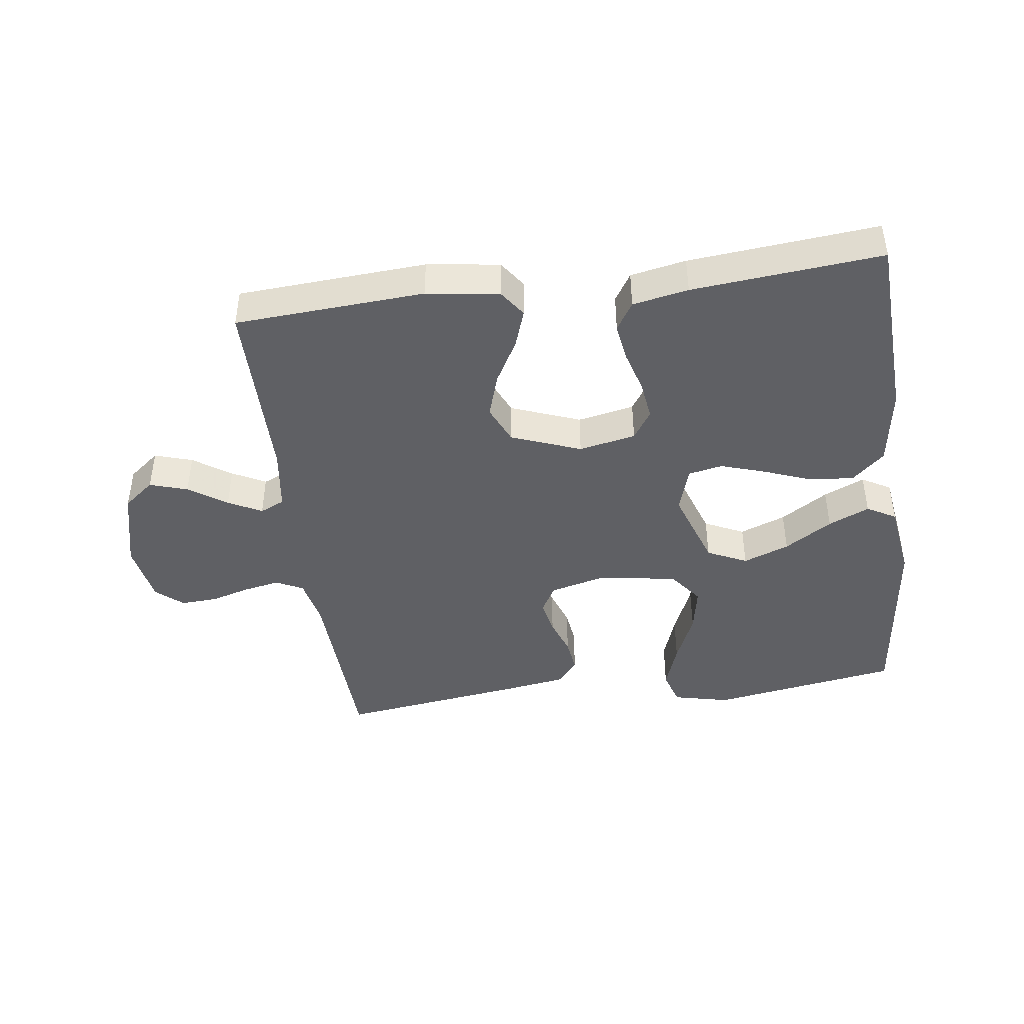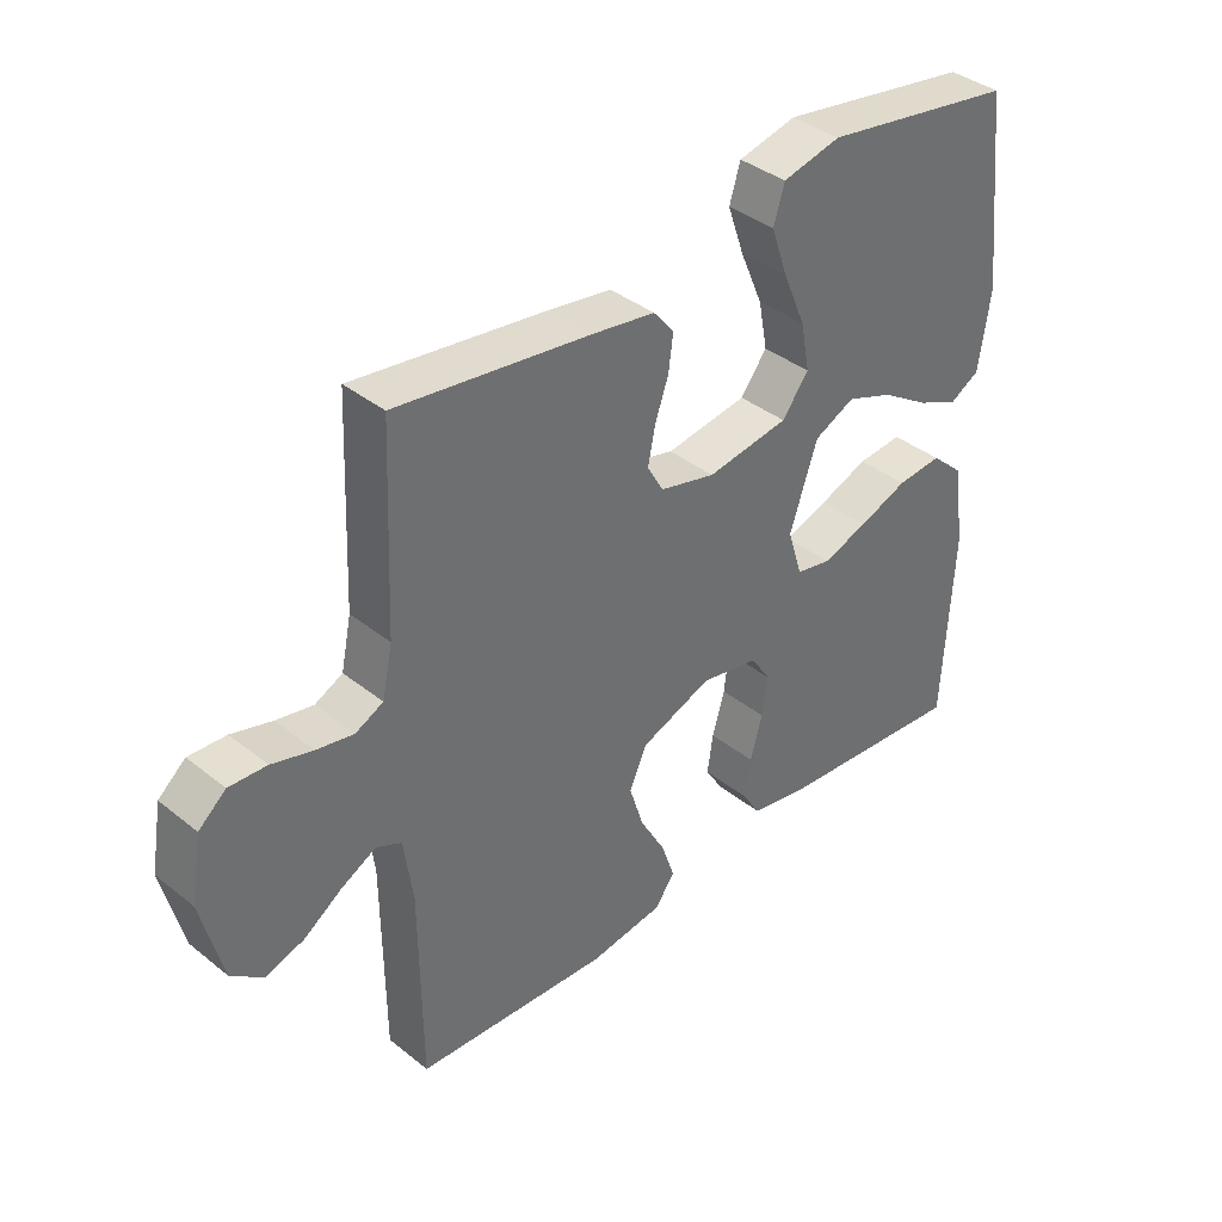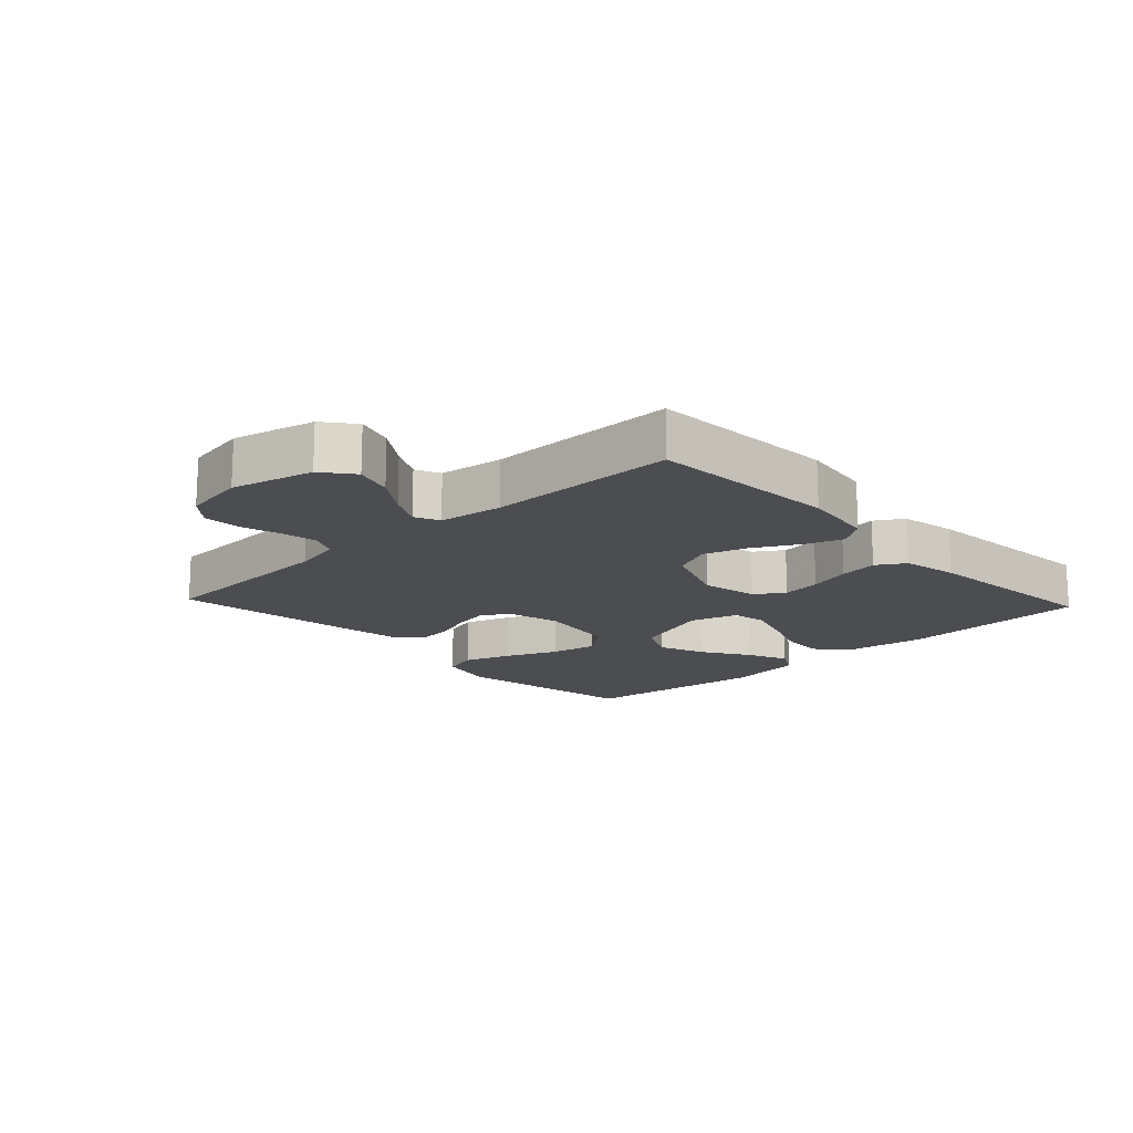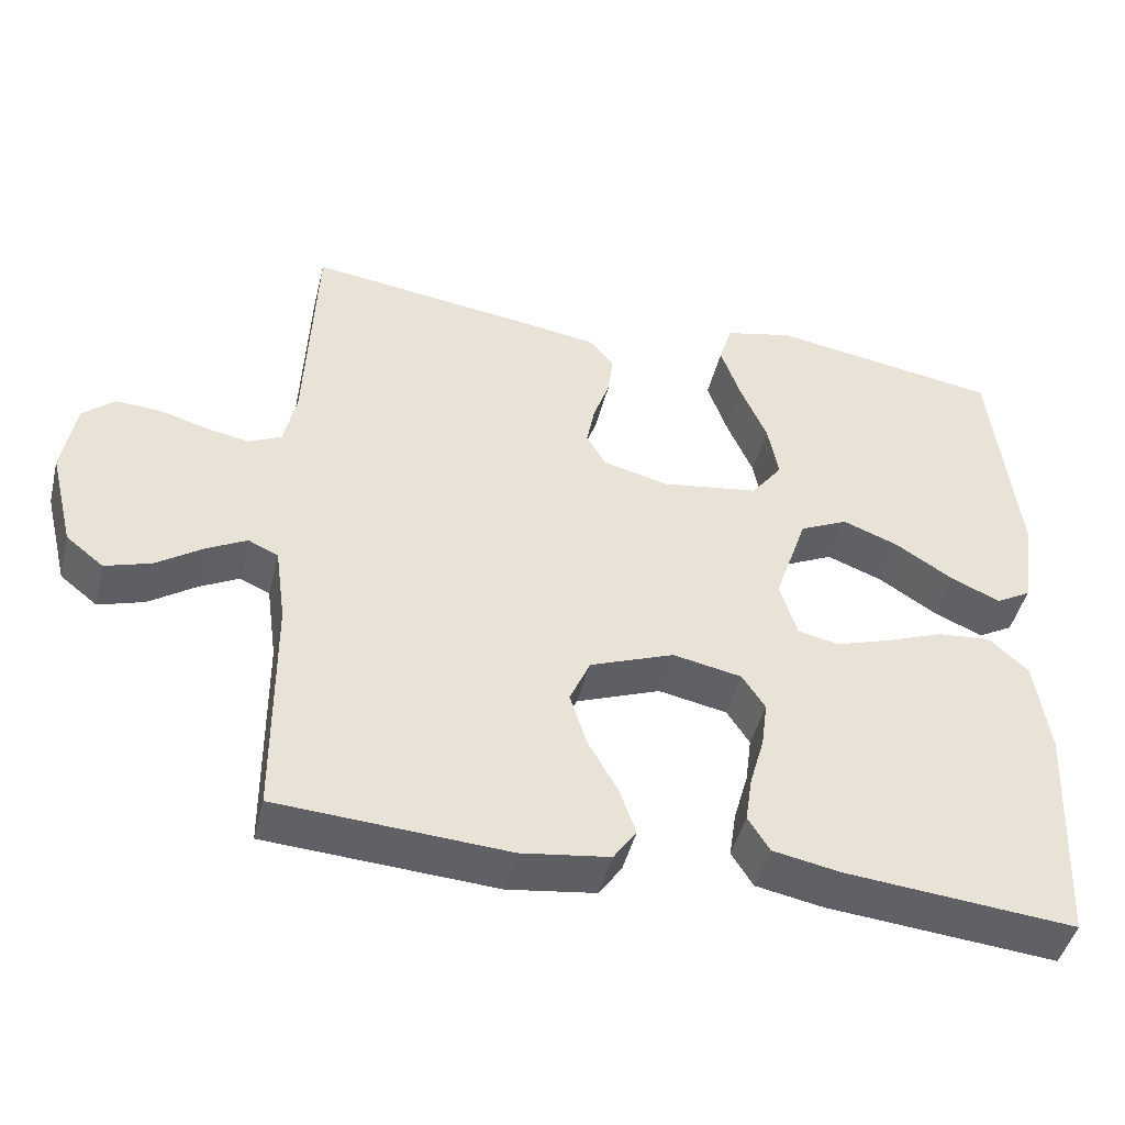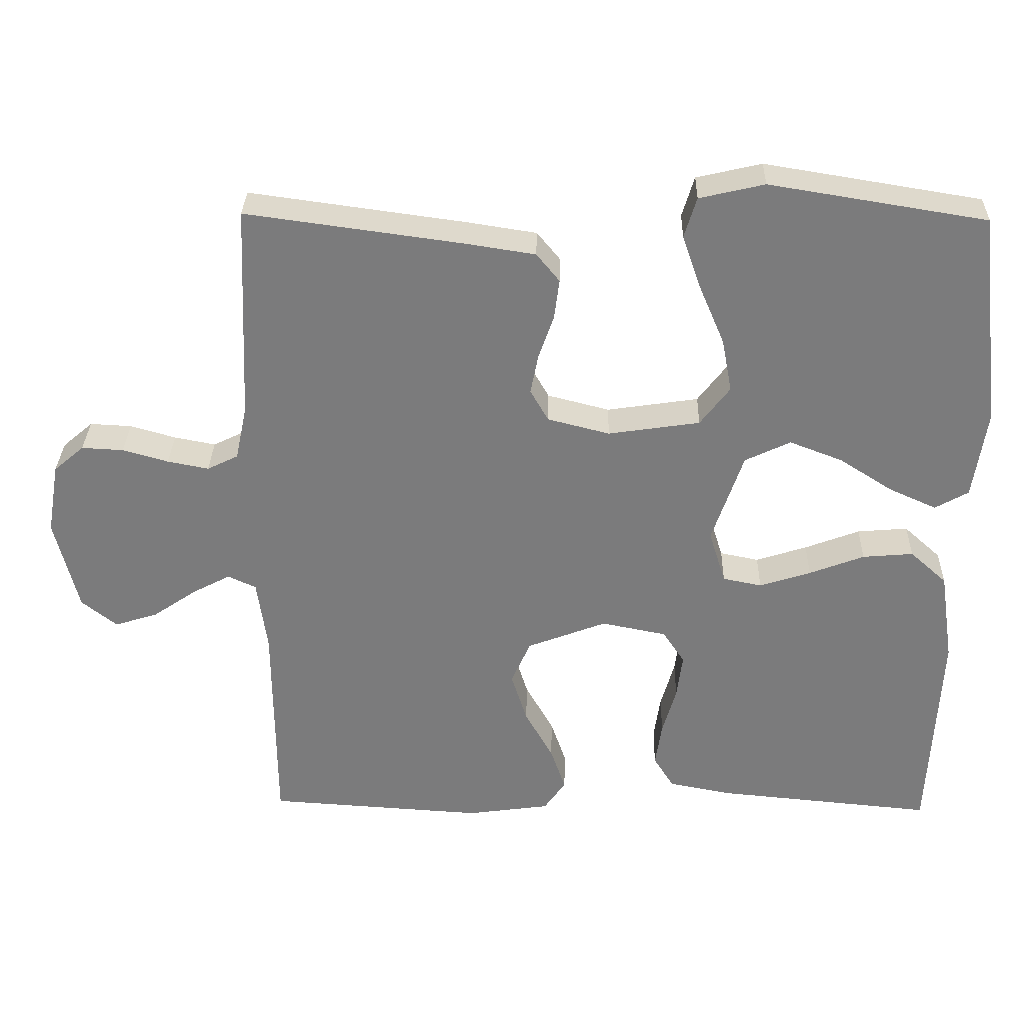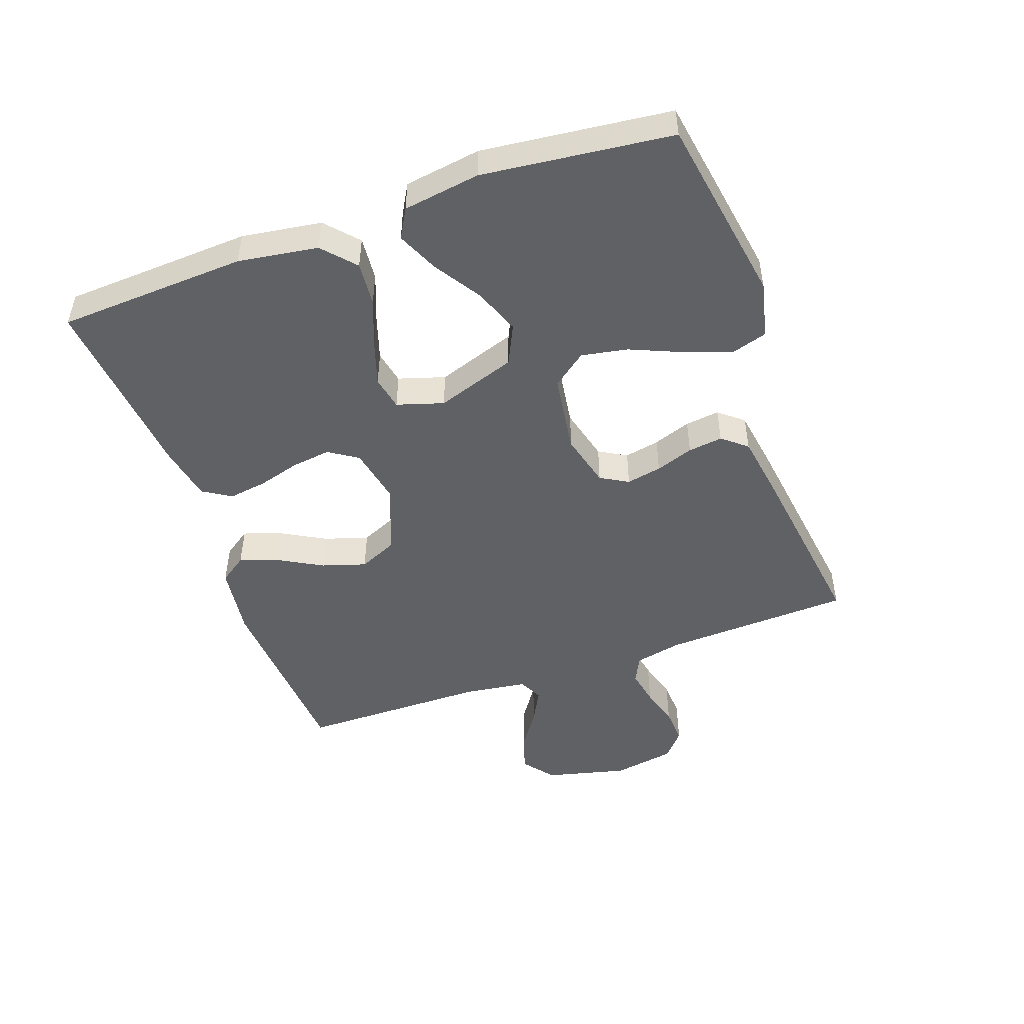
<metadata>
{"format":"obj","ext":"obj","renderer":"f3d","projection":"perspective","resolution":1024,"background":"white","views":[{"elev":-43.5,"azim":-172.3,"up":"+Y"},{"elev":38.3,"azim":135.2,"up":"+Z"},{"elev":-16.1,"azim":133.1,"up":"+Y"},{"elev":-45.7,"azim":166.3,"up":"+Z"},{"elev":31.4,"azim":-178.7,"up":"+Z"},{"elev":-48.7,"azim":-70.4,"up":"+Y"}]}
</metadata>
<code>
v -0.5 0.07 0.5
v -0.2 0.07 0.549
v -0.11 0.07 0.528
v -0.093 0.07 0.472
v -0.119 0.07 0.397
v -0.154 0.07 0.315
v -0.168 0.07 0.241
v -0.127 0.07 0.187
v 0 0.07 0.168
v 0.086 0.07 0.19
v 0.111 0.07 0.234
v 0.1 0.07 0.29
v 0.079 0.07 0.35
v 0.072 0.07 0.405
v 0.104 0.07 0.444
v 0.2 0.07 0.459
v 0.5 0.07 0.5
v 0.513 0.07 0.2
v 0.529 0.07 0.124
v 0.572 0.07 0.103
v 0.629 0.07 0.114
v 0.692 0.07 0.132
v 0.75 0.07 0.135
v 0.792 0.07 0.099
v 0.809 0.07 0
v 0.777 0.07 -0.13
v 0.728 0.07 -0.169
v 0.668 0.07 -0.15
v 0.608 0.07 -0.109
v 0.555 0.07 -0.081
v 0.516 0.07 -0.099
v 0.502 0.07 -0.2
v 0.5 0.07 -0.5
v 0.2 0.07 -0.519
v 0.085 0.07 -0.503
v 0.055 0.07 -0.46
v 0.076 0.07 -0.399
v 0.115 0.07 -0.329
v 0.137 0.07 -0.259
v 0.11 0.07 -0.198
v 0 0.07 -0.156
v -0.09 0.07 -0.174
v -0.12 0.07 -0.22
v -0.112 0.07 -0.282
v -0.093 0.07 -0.349
v -0.084 0.07 -0.41
v -0.112 0.07 -0.455
v -0.2 0.07 -0.472
v -0.5 0.07 -0.5
v -0.515 0.07 -0.2
v -0.496 0.07 -0.073
v -0.445 0.07 -0.027
v -0.375 0.07 -0.033
v -0.299 0.07 -0.062
v -0.228 0.07 -0.085
v -0.174 0.07 -0.074
v -0.151 0.07 0
v -0.194 0.07 0.127
v -0.257 0.07 0.157
v -0.33 0.07 0.129
v -0.405 0.07 0.081
v -0.47 0.07 0.052
v -0.516 0.07 0.078
v -0.534 0.07 0.2
v -0.5 0 0.5
v -0.2 0 0.549
v -0.11 0 0.528
v -0.093 0 0.472
v -0.119 0 0.397
v -0.154 0 0.315
v -0.168 0 0.241
v -0.127 0 0.187
v 0 0 0.168
v 0.086 0 0.19
v 0.111 0 0.234
v 0.1 0 0.29
v 0.079 0 0.35
v 0.072 0 0.405
v 0.104 0 0.444
v 0.2 0 0.459
v 0.5 0 0.5
v 0.513 0 0.2
v 0.529 0 0.124
v 0.572 0 0.103
v 0.629 0 0.114
v 0.692 0 0.132
v 0.75 0 0.135
v 0.792 0 0.099
v 0.809 0 0
v 0.777 0 -0.13
v 0.728 0 -0.169
v 0.668 0 -0.15
v 0.608 0 -0.109
v 0.555 0 -0.081
v 0.516 0 -0.099
v 0.502 0 -0.2
v 0.5 0 -0.5
v 0.2 0 -0.519
v 0.085 0 -0.503
v 0.055 0 -0.46
v 0.076 0 -0.399
v 0.115 0 -0.329
v 0.137 0 -0.259
v 0.11 0 -0.198
v 0 0 -0.156
v -0.09 0 -0.174
v -0.12 0 -0.22
v -0.112 0 -0.282
v -0.093 0 -0.349
v -0.084 0 -0.41
v -0.112 0 -0.455
v -0.2 0 -0.472
v -0.5 0 -0.5
v -0.515 0 -0.2
v -0.496 0 -0.073
v -0.445 0 -0.027
v -0.375 0 -0.033
v -0.299 0 -0.062
v -0.228 0 -0.085
v -0.174 0 -0.074
v -0.151 0 0
v -0.194 0 0.127
v -0.257 0 0.157
v -0.33 0 0.129
v -0.405 0 0.081
v -0.47 0 0.052
v -0.516 0 0.078
v -0.534 0 0.2
f 60 61 62 63
f 59 60 63 64
f 51 52 53 54
f 51 54 55
f 50 51 55
f 49 50 55 56
f 47 48 49 56
f 44 45 46 47
f 43 44 47 56
f 35 36 37 38
f 35 38 39
f 32 33 34 35
f 31 32 35 39
f 30 31 39 40
f 26 27 28 29
f 26 29 30
f 25 26 30
f 21 22 23 24
f 20 21 24 25
f 15 16 17 18
f 15 18 19
f 12 13 14 15
f 11 12 15 19
f 10 11 19 20
f 3 4 5 6
f 1 2 3 6
f 59 64 1 6
f 58 59 6 7
f 57 58 7 8
f 42 43 56 57
f 41 42 57 8
f 40 41 8 9
f 20 25 30 40
f 9 10 20 40
f 127 126 125 124
f 128 127 124 123
f 118 117 116 115
f 119 118 115
f 119 115 114
f 120 119 114 113
f 120 113 112 111
f 111 110 109 108
f 120 111 108 107
f 102 101 100 99
f 103 102 99
f 99 98 97 96
f 103 99 96 95
f 104 103 95 94
f 93 92 91 90
f 94 93 90
f 94 90 89
f 88 87 86 85
f 89 88 85 84
f 82 81 80 79
f 83 82 79
f 79 78 77 76
f 83 79 76 75
f 84 83 75 74
f 70 69 68 67
f 70 67 66 65
f 70 65 128 123
f 71 70 123 122
f 72 71 122 121
f 121 120 107 106
f 72 121 106 105
f 73 72 105 104
f 104 94 89 84
f 104 84 74 73
f 1 65 66 2
f 2 66 67 3
f 3 67 68 4
f 4 68 69 5
f 5 69 70 6
f 6 70 71 7
f 7 71 72 8
f 8 72 73 9
f 9 73 74 10
f 10 74 75 11
f 11 75 76 12
f 12 76 77 13
f 13 77 78 14
f 14 78 79 15
f 15 79 80 16
f 16 80 81 17
f 17 81 82 18
f 18 82 83 19
f 19 83 84 20
f 20 84 85 21
f 21 85 86 22
f 22 86 87 23
f 23 87 88 24
f 24 88 89 25
f 25 89 90 26
f 26 90 91 27
f 27 91 92 28
f 28 92 93 29
f 29 93 94 30
f 30 94 95 31
f 31 95 96 32
f 32 96 97 33
f 33 97 98 34
f 34 98 99 35
f 35 99 100 36
f 36 100 101 37
f 37 101 102 38
f 38 102 103 39
f 39 103 104 40
f 40 104 105 41
f 41 105 106 42
f 42 106 107 43
f 43 107 108 44
f 44 108 109 45
f 45 109 110 46
f 46 110 111 47
f 47 111 112 48
f 48 112 113 49
f 49 113 114 50
f 50 114 115 51
f 51 115 116 52
f 52 116 117 53
f 53 117 118 54
f 54 118 119 55
f 55 119 120 56
f 56 120 121 57
f 57 121 122 58
f 58 122 123 59
f 59 123 124 60
f 60 124 125 61
f 61 125 126 62
f 62 126 127 63
f 63 127 128 64
f 64 128 65 1

</code>
